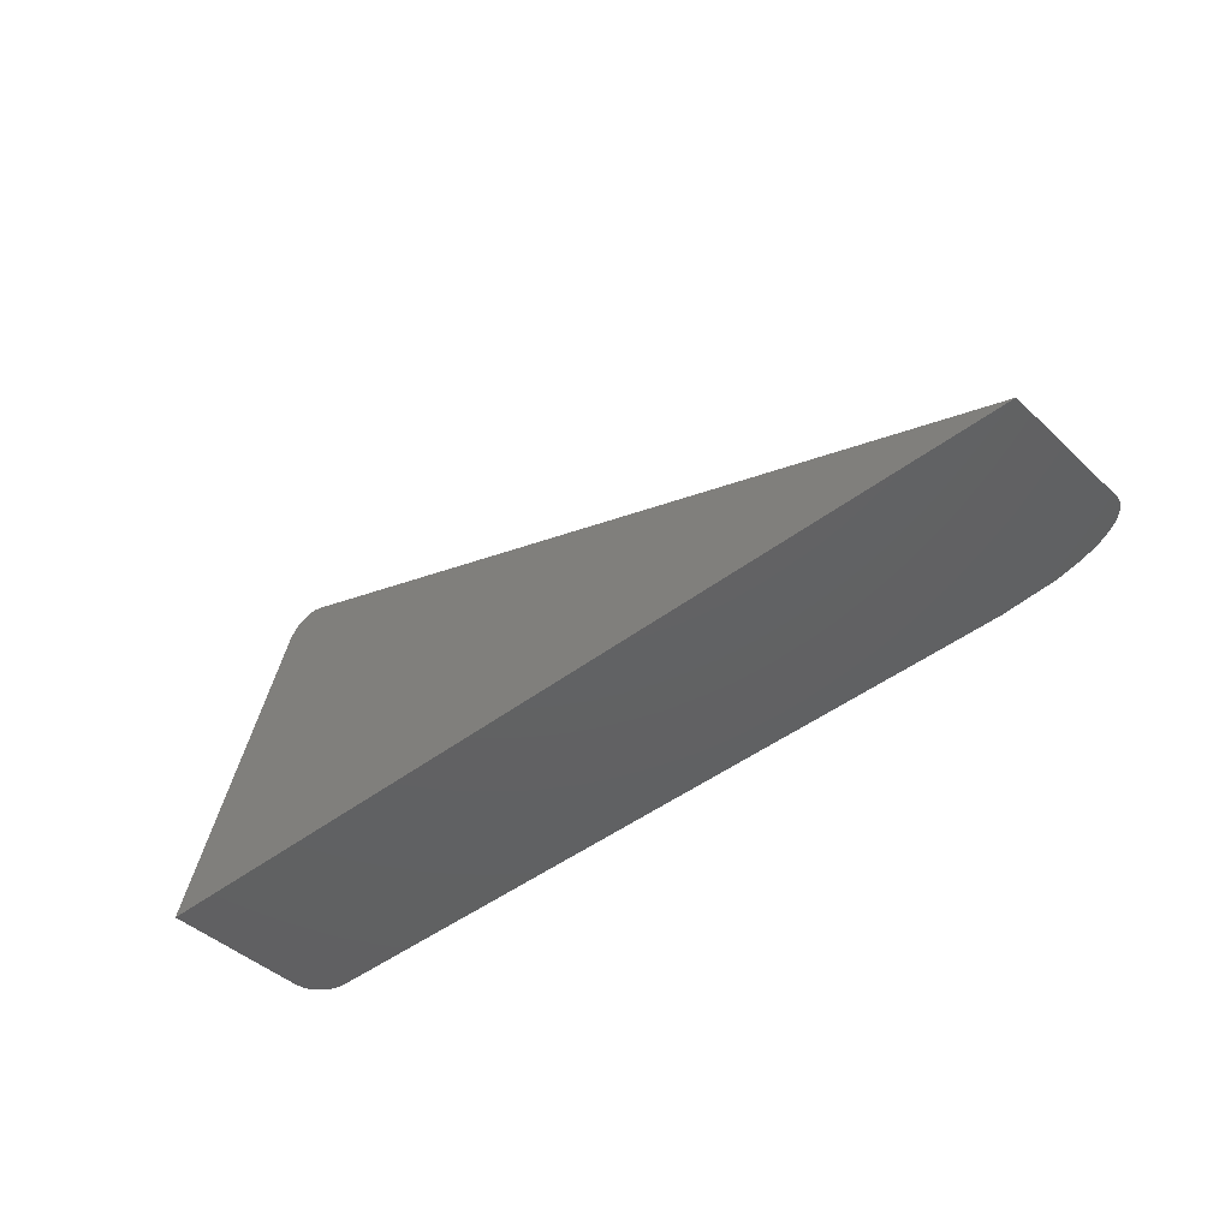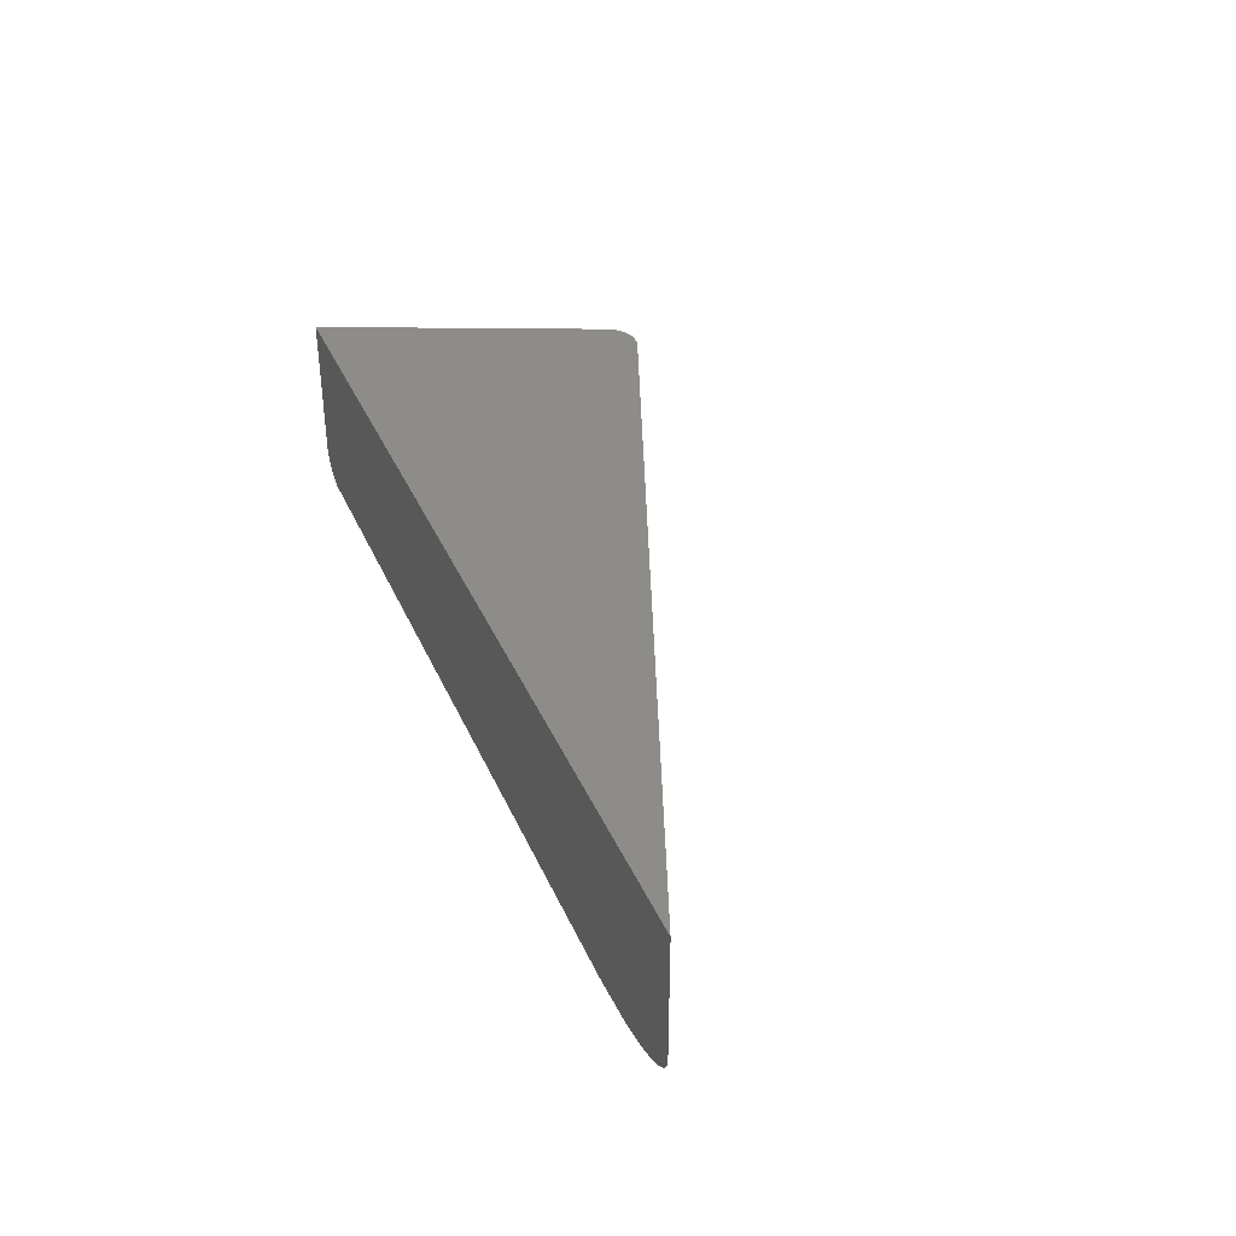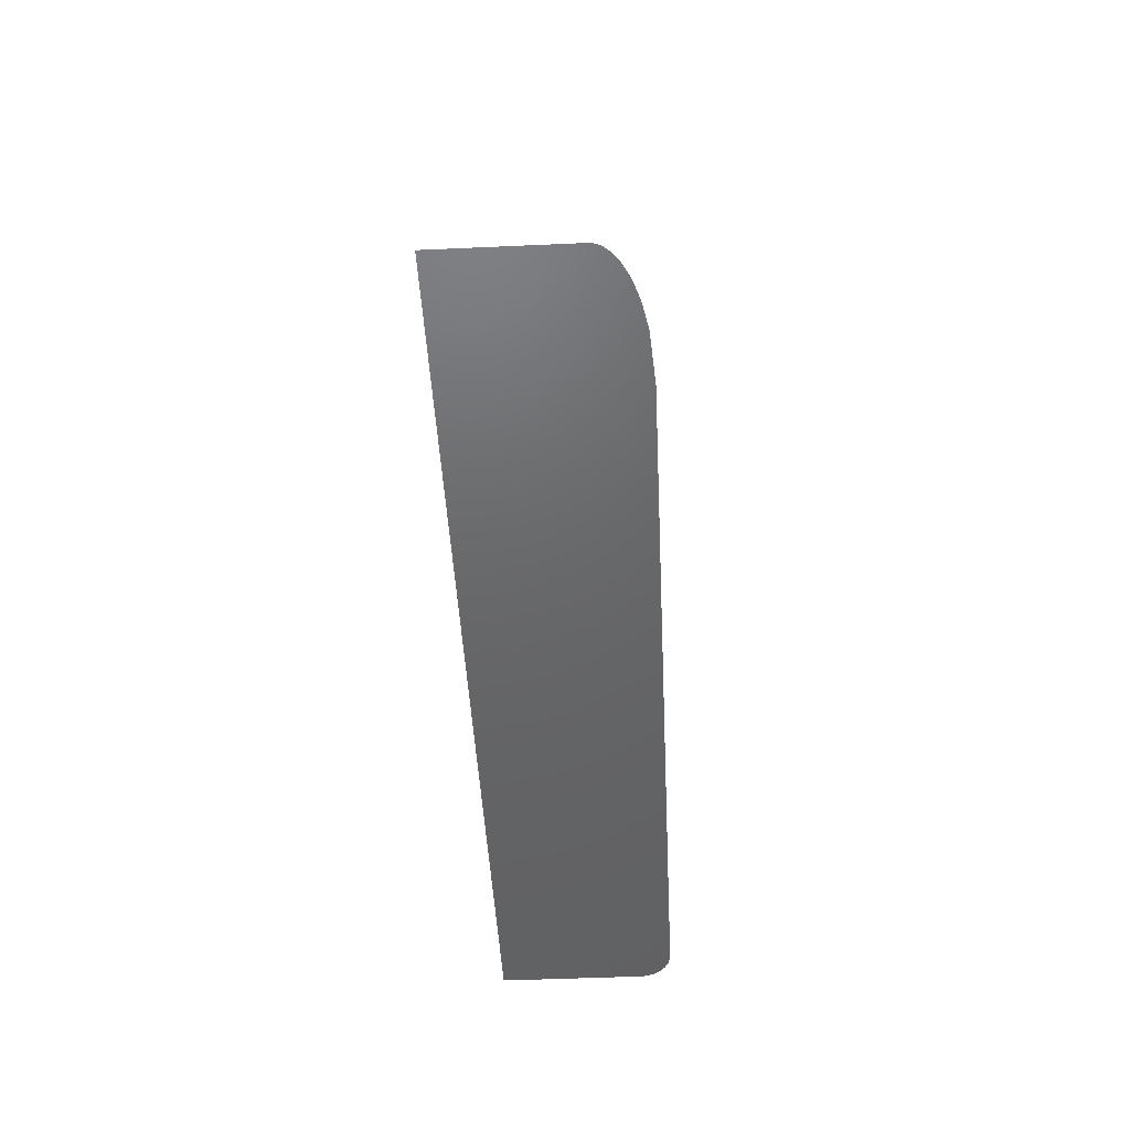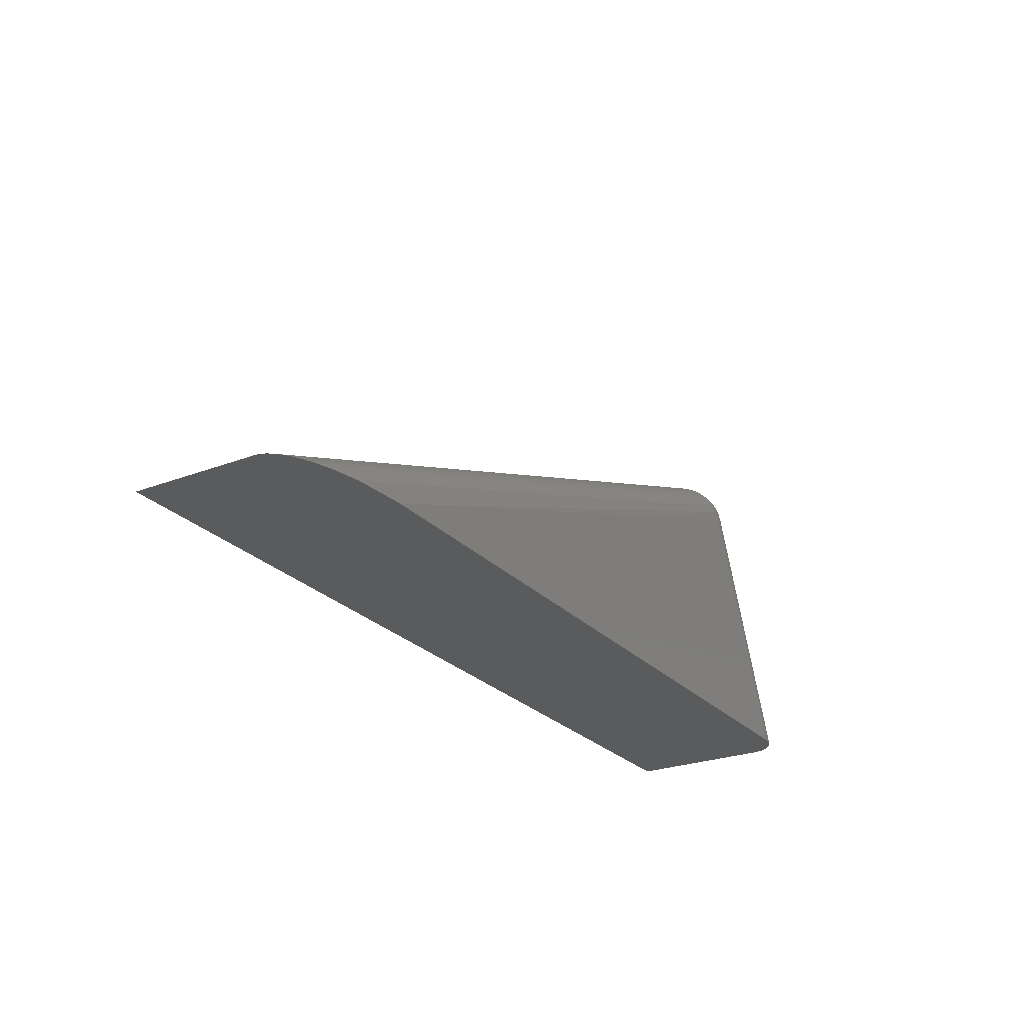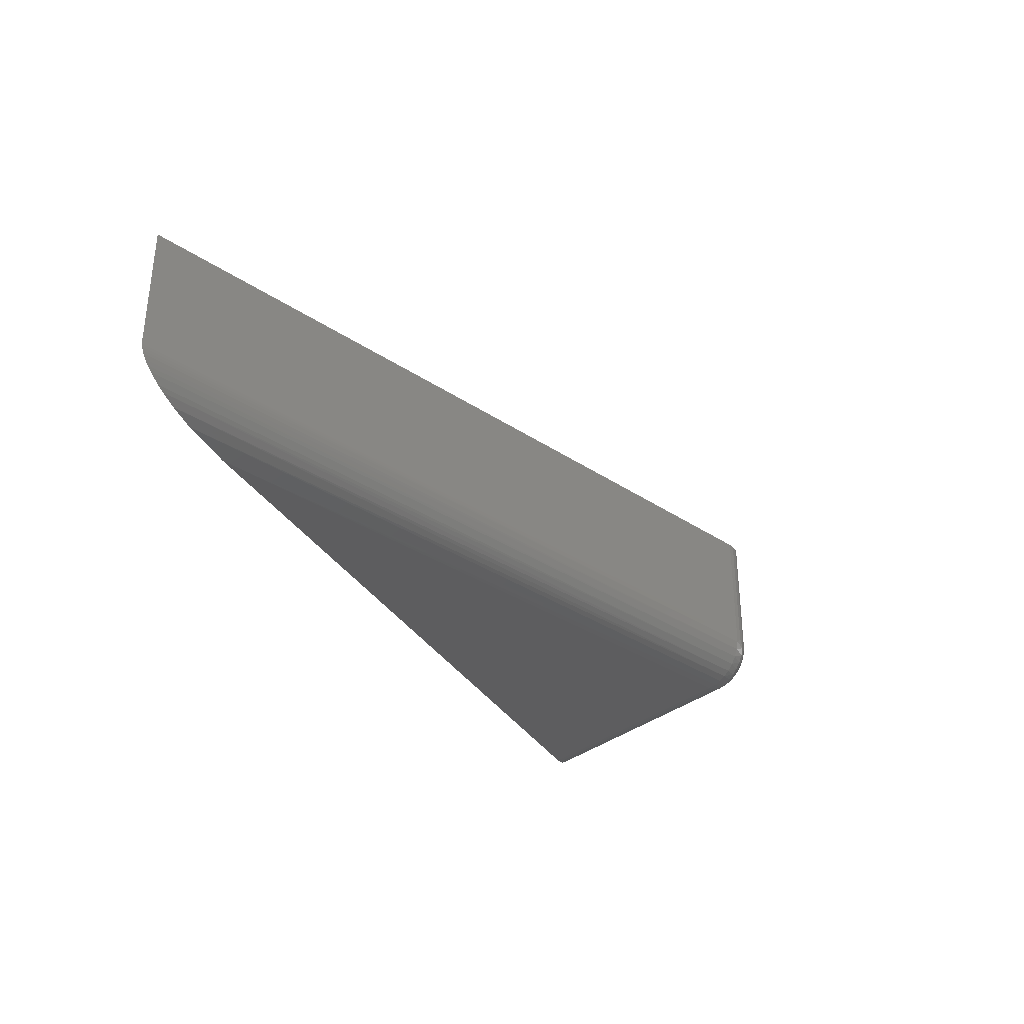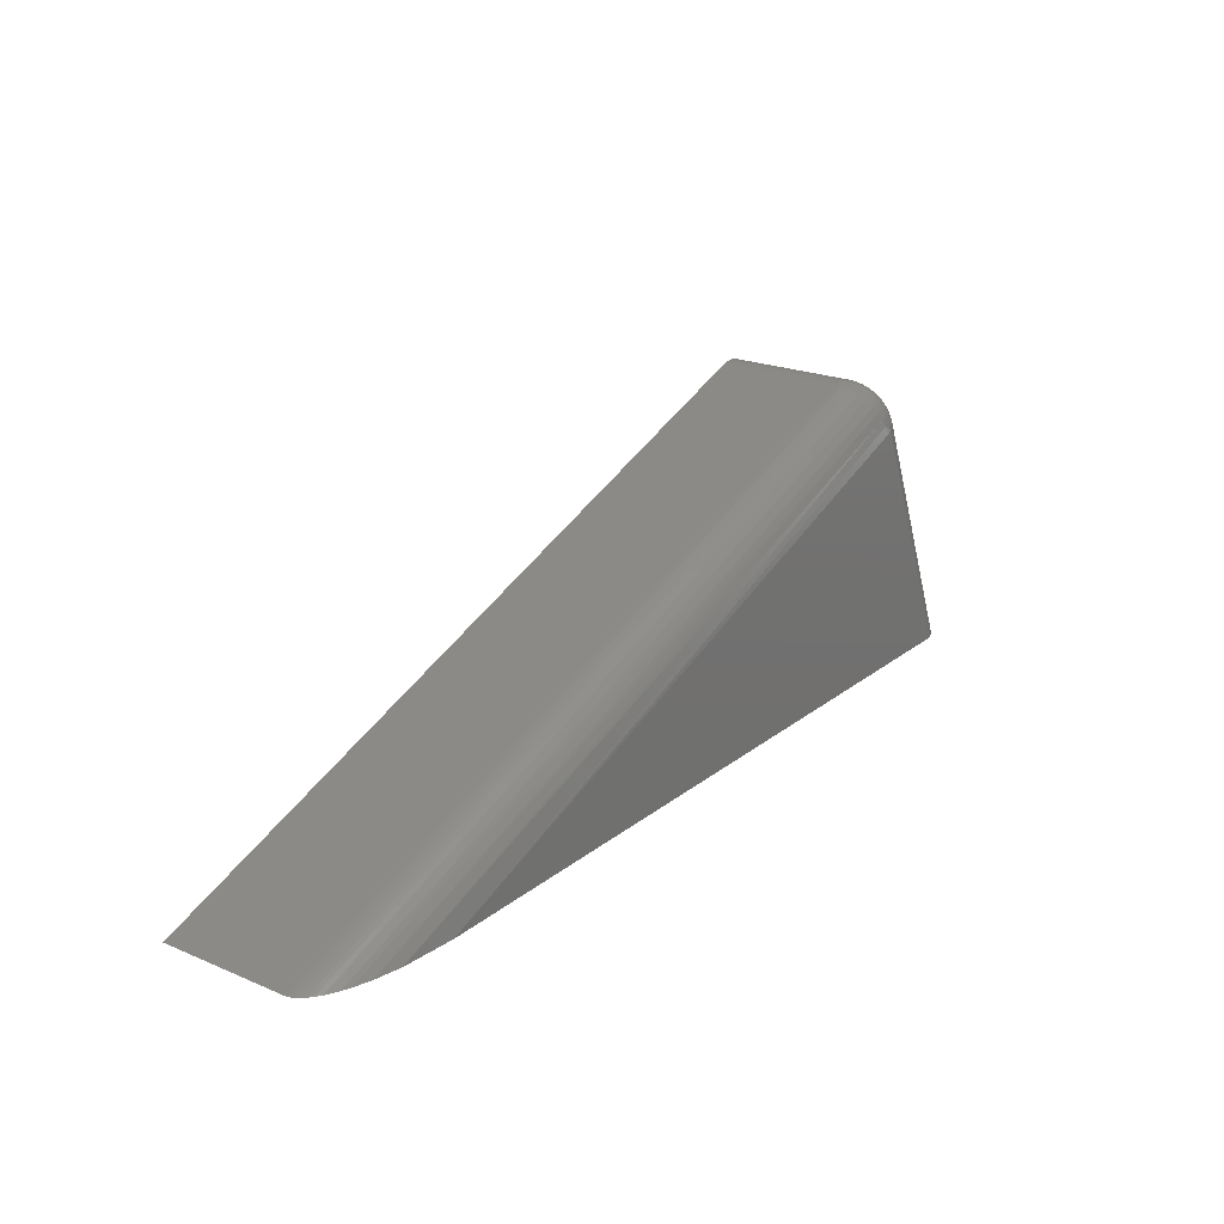
<metadata>
{"format":"stl","ext":"stl","renderer":"f3d","projection":"perspective","resolution":1024,"background":"white","views":[{"elev":-43.6,"azim":42.3,"up":"+Y"},{"elev":37.2,"azim":68.1,"up":"+Z"},{"elev":-47.0,"azim":92.9,"up":"+Y"},{"elev":-25.5,"azim":121.7,"up":"+Y"},{"elev":-32.9,"azim":116.4,"up":"+Z"},{"elev":21.7,"azim":126.4,"up":"+Y"}]}
</metadata>
<code>
# stl→obj: 113 verts, 222 faces
v -0.5988 -0.2487 0.04688
v 0.1482 -0.5312 0.04386
v -0.599 -0.249 0.04173
v 0.1484 -0.5312 0.04688
v 0.06915 -0.5312 0.003958
v -0.6099 -0.277 0.00299
v -0.6074 -0.2705 0.006298
v 0.0953 -0.5312 0.009346
v -0.6051 -0.2646 0.01071
v 0.1119 -0.5312 0.01458
v -0.6027 -0.2587 0.0171
v 0.12 -0.5312 0.01789
v -0.6009 -0.254 0.02459
v 0.1316 -0.5312 0.024
v 0.137 -0.5312 0.02782
v -0.5996 -0.2507 0.0329
v 0.1411 -0.5312 0.03148
v 0.1446 -0.5312 0.0357
v 0.1462 -0.5312 0.03823
v 0.1474 -0.5312 0.04094
v 0.01588 -0.5312 0
v -0.6159 -0.2924 0
v -0.6127 -0.284 0.0008779
v -0.7161 -0.5312 0
v -0.6387 -0.2659 0.04688
v -0.6388 -0.266 0.04516
v -0.6394 -0.2676 0.03945
v -0.639 -0.2665 0.04222
v -0.75 -0.5312 0.1719
v -0.6387 -0.2659 0.1719
v -0.6426 -0.2752 0.03225
v -0.6436 -0.2775 0.03154
v -0.6448 -0.2803 0.03125
v -0.75 -0.5312 0.03125
v -0.6401 -0.2692 0.03695
v -0.6409 -0.2711 0.03482
v -0.6417 -0.2731 0.03335
v 0.1484 -0.5312 0.1719
v -0.5988 -0.2487 0.1719
v -0.7485 -0.5312 0.02194
v -0.7497 -0.5312 0.02678
v -0.7214 -0.5312 0.0003866
v -0.7437 -0.5312 0.01309
v -0.7402 -0.5312 0.009291
v -0.7362 -0.5312 0.00605
v -0.7316 -0.5312 0.003446
v -0.7266 -0.5312 0.001544
v -0.7465 -0.5312 0.01734
v -0.6106 -0.2467 0.1719
v -0.6165 -0.2474 0.1719
v -0.6222 -0.2493 0.1719
v -0.6046 -0.2472 0.1719
v -0.6275 -0.2521 0.1719
v -0.6321 -0.256 0.1719
v -0.6359 -0.2606 0.1719
v -0.6216 -0.29 0.0006005
v -0.6442 -0.2805 0.02515
v -0.627 -0.2878 0.002379
v -0.632 -0.2857 0.005267
v -0.6363 -0.2838 0.009153
v -0.6399 -0.2823 0.01389
v -0.6426 -0.2812 0.01929
v -0.6359 -0.2606 0.04688
v -0.6321 -0.256 0.04688
v -0.6275 -0.2521 0.04688
v -0.6222 -0.2493 0.04688
v -0.6165 -0.2474 0.04688
v -0.6106 -0.2467 0.04688
v -0.6046 -0.2472 0.04688
v -0.6323 -0.2564 0.04164
v -0.6431 -0.2778 0.02538
v -0.6109 -0.2475 0.03842
v -0.6329 -0.2578 0.03659
v -0.6118 -0.2497 0.03026
v -0.6338 -0.26 0.03192
v -0.6132 -0.2534 0.0227
v -0.635 -0.2631 0.02778
v -0.6393 -0.2687 0.02945
v -0.6152 -0.2583 0.01603
v -0.6172 -0.2634 0.01119
v -0.6404 -0.2715 0.02756
v -0.6195 -0.2691 0.007317
v -0.6417 -0.2745 0.02619
v -0.622 -0.2754 0.00451
v -0.6247 -0.2821 0.00285
v -0.6411 -0.2777 0.01959
v -0.6382 -0.2781 0.01425
v -0.6344 -0.279 0.009569
v -0.6298 -0.2803 0.005719
v -0.6277 -0.2527 0.04063
v -0.6225 -0.2499 0.03973
v -0.6168 -0.2481 0.03898
v -0.6284 -0.2543 0.03459
v -0.6233 -0.2518 0.03283
v -0.6177 -0.2502 0.03137
v -0.6295 -0.257 0.029
v -0.6245 -0.2548 0.02644
v -0.619 -0.2536 0.02431
v -0.631 -0.2606 0.02406
v -0.6262 -0.259 0.02078
v -0.6209 -0.2582 0.01807
v -0.6363 -0.2662 0.02478
v -0.6325 -0.2644 0.02047
v -0.6279 -0.2633 0.01668
v -0.6228 -0.2629 0.01355
v -0.6378 -0.2697 0.02238
v -0.6343 -0.2686 0.01759
v -0.6299 -0.2681 0.01339
v -0.625 -0.2683 0.009919
v -0.6394 -0.2736 0.02063
v -0.6362 -0.2732 0.0155
v -0.6321 -0.2734 0.01099
v -0.6273 -0.2742 0.007284
f 1 2 3
f 1 4 2
f 5 6 7
f 5 7 8
f 7 9 8
f 10 8 9
f 9 11 10
f 10 11 12
f 12 11 13
f 12 13 14
f 15 14 13
f 13 16 15
f 16 17 15
f 18 17 16
f 16 3 18
f 19 18 3
f 19 3 20
f 2 20 3
f 21 22 23
f 21 23 6
f 21 6 5
f 22 21 24
f 25 26 27
f 27 26 28
f 29 30 31
f 29 31 32
f 29 32 33
f 29 33 34
f 30 25 27
f 30 27 35
f 30 35 36
f 30 36 37
f 30 37 31
f 38 4 39
f 39 4 1
f 34 40 29
f 34 41 40
f 18 19 20
f 18 20 2
f 18 2 4
f 38 29 42
f 38 42 24
f 38 24 21
f 38 21 5
f 38 5 8
f 38 8 10
f 38 10 12
f 38 12 14
f 38 14 15
f 38 15 17
f 38 17 18
f 38 18 4
f 43 44 45
f 43 45 46
f 43 46 47
f 42 29 40
f 42 40 48
f 42 48 43
f 42 43 47
f 49 50 51
f 52 49 51
f 39 52 51
f 39 51 53
f 39 53 38
f 38 53 54
f 38 54 55
f 38 55 30
f 38 30 29
f 22 42 56
f 22 24 42
f 34 57 41
f 34 33 57
f 56 42 47
f 56 47 58
f 58 47 46
f 58 46 59
f 46 45 59
f 60 59 45
f 60 45 44
f 60 44 43
f 60 43 61
f 61 43 48
f 61 48 62
f 62 48 40
f 62 40 57
f 40 41 57
f 25 30 63
f 63 30 55
f 63 55 64
f 64 55 54
f 64 54 65
f 65 54 53
f 65 53 66
f 66 53 51
f 66 51 67
f 67 51 50
f 67 50 68
f 68 50 49
f 68 49 69
f 69 49 52
f 69 52 1
f 1 52 39
f 63 70 25
f 70 26 25
f 32 71 33
f 26 70 28
f 3 16 72
f 69 3 72
f 68 69 72
f 28 73 27
f 16 13 74
f 72 16 74
f 27 75 35
f 13 11 76
f 74 13 76
f 77 78 36
f 35 77 36
f 11 9 79
f 76 11 79
f 36 78 37
f 9 7 80
f 79 9 80
f 37 81 31
f 7 6 82
f 80 7 82
f 31 83 32
f 6 23 84
f 82 6 84
f 56 23 22
f 23 56 85
f 84 23 85
f 58 85 56
f 3 69 1
f 33 71 57
f 57 71 86
f 57 86 62
f 62 86 87
f 62 87 61
f 61 87 88
f 61 88 60
f 60 88 89
f 60 89 59
f 59 89 85
f 59 85 58
f 63 64 70
f 70 64 65
f 70 65 90
f 90 65 66
f 90 66 91
f 91 66 67
f 91 67 92
f 92 67 68
f 92 68 72
f 28 70 73
f 73 70 90
f 73 90 93
f 93 90 91
f 93 91 94
f 94 91 92
f 94 92 95
f 95 92 72
f 95 72 74
f 27 73 75
f 75 73 93
f 75 93 96
f 96 93 94
f 96 94 97
f 97 94 95
f 97 95 98
f 98 95 74
f 98 74 76
f 35 75 77
f 77 75 96
f 77 96 99
f 99 96 97
f 99 97 100
f 100 97 98
f 100 98 101
f 101 98 76
f 101 76 79
f 78 77 102
f 102 77 99
f 102 99 103
f 103 99 100
f 103 100 104
f 104 100 101
f 104 101 105
f 105 101 79
f 105 79 80
f 37 78 81
f 81 78 102
f 81 102 106
f 106 102 103
f 106 103 107
f 107 103 104
f 107 104 108
f 108 104 105
f 108 105 109
f 109 105 80
f 109 80 82
f 31 81 83
f 83 81 106
f 83 106 110
f 110 106 107
f 110 107 111
f 111 107 108
f 111 108 112
f 112 108 109
f 112 109 113
f 113 109 82
f 113 82 84
f 32 83 71
f 71 83 110
f 71 110 86
f 86 110 111
f 86 111 87
f 87 111 112
f 87 112 88
f 88 112 113
f 88 113 89
f 89 113 84
f 89 84 85

</code>
